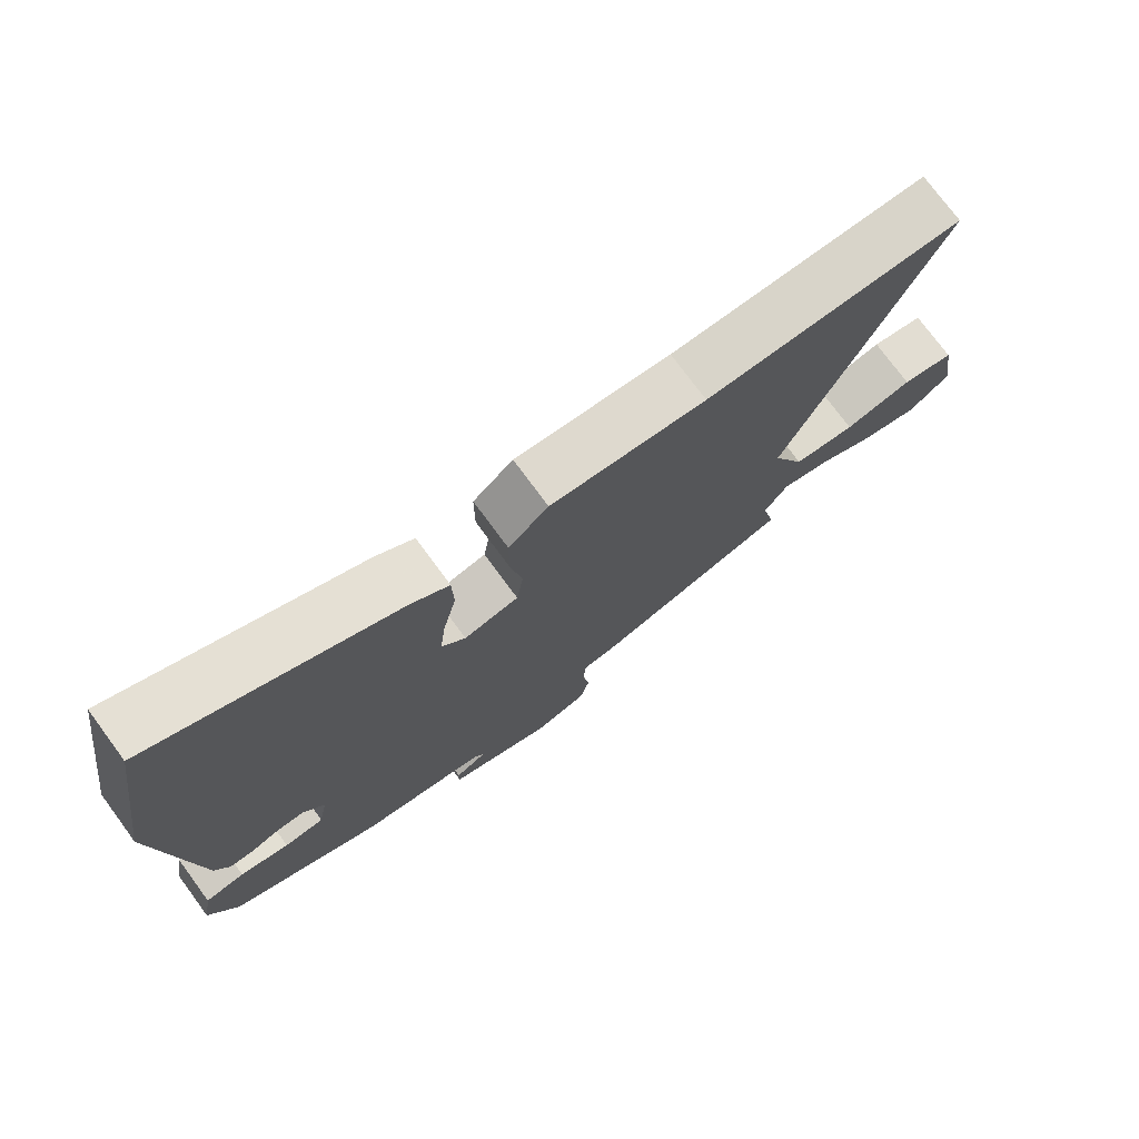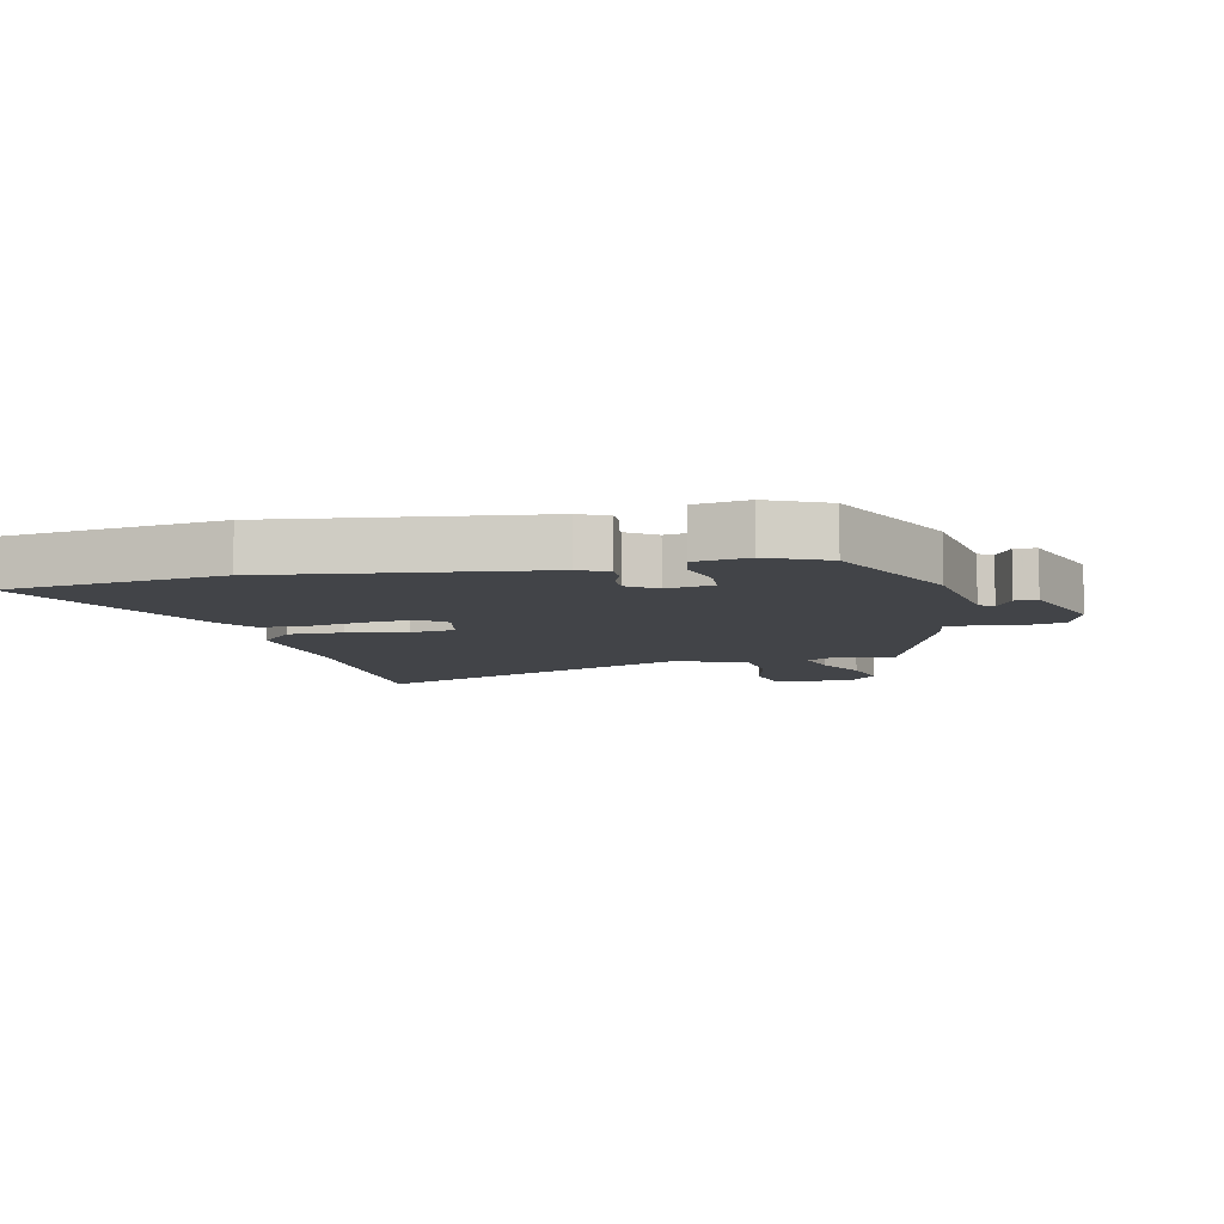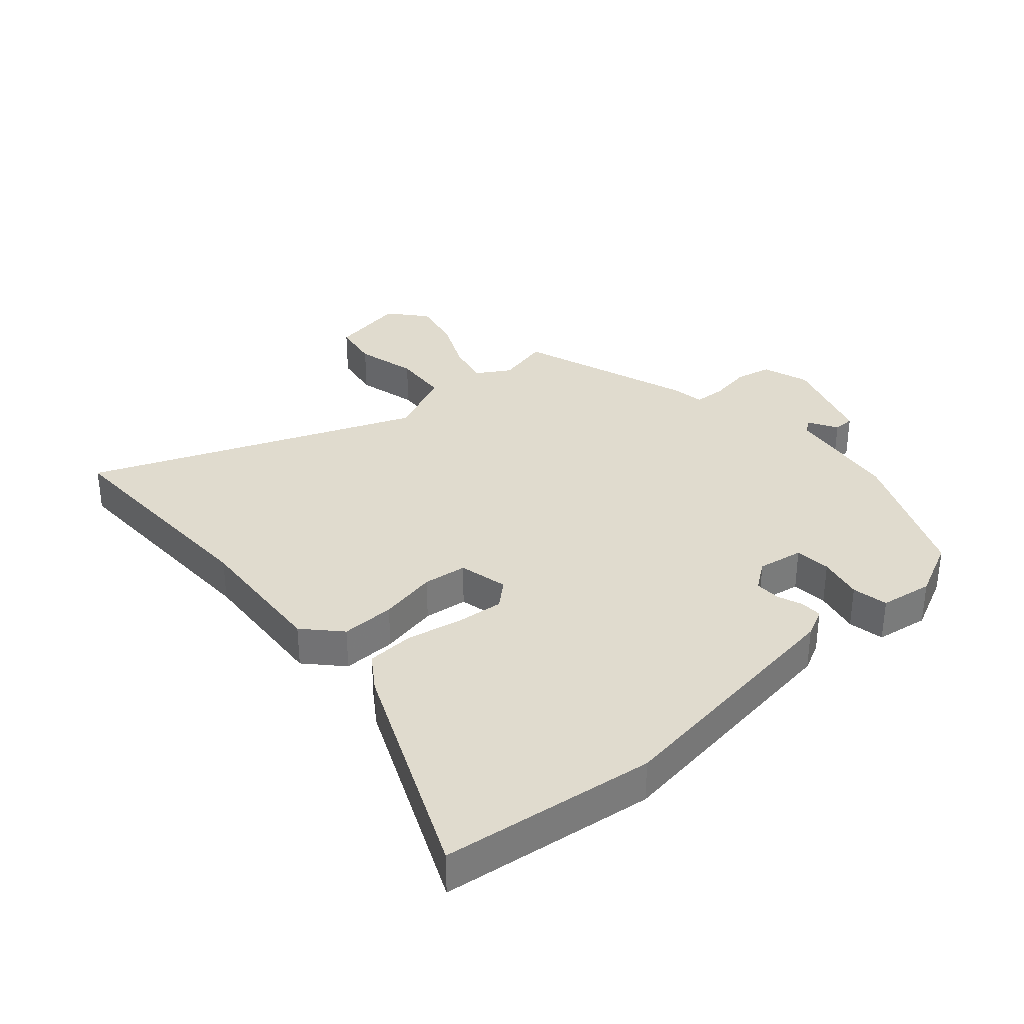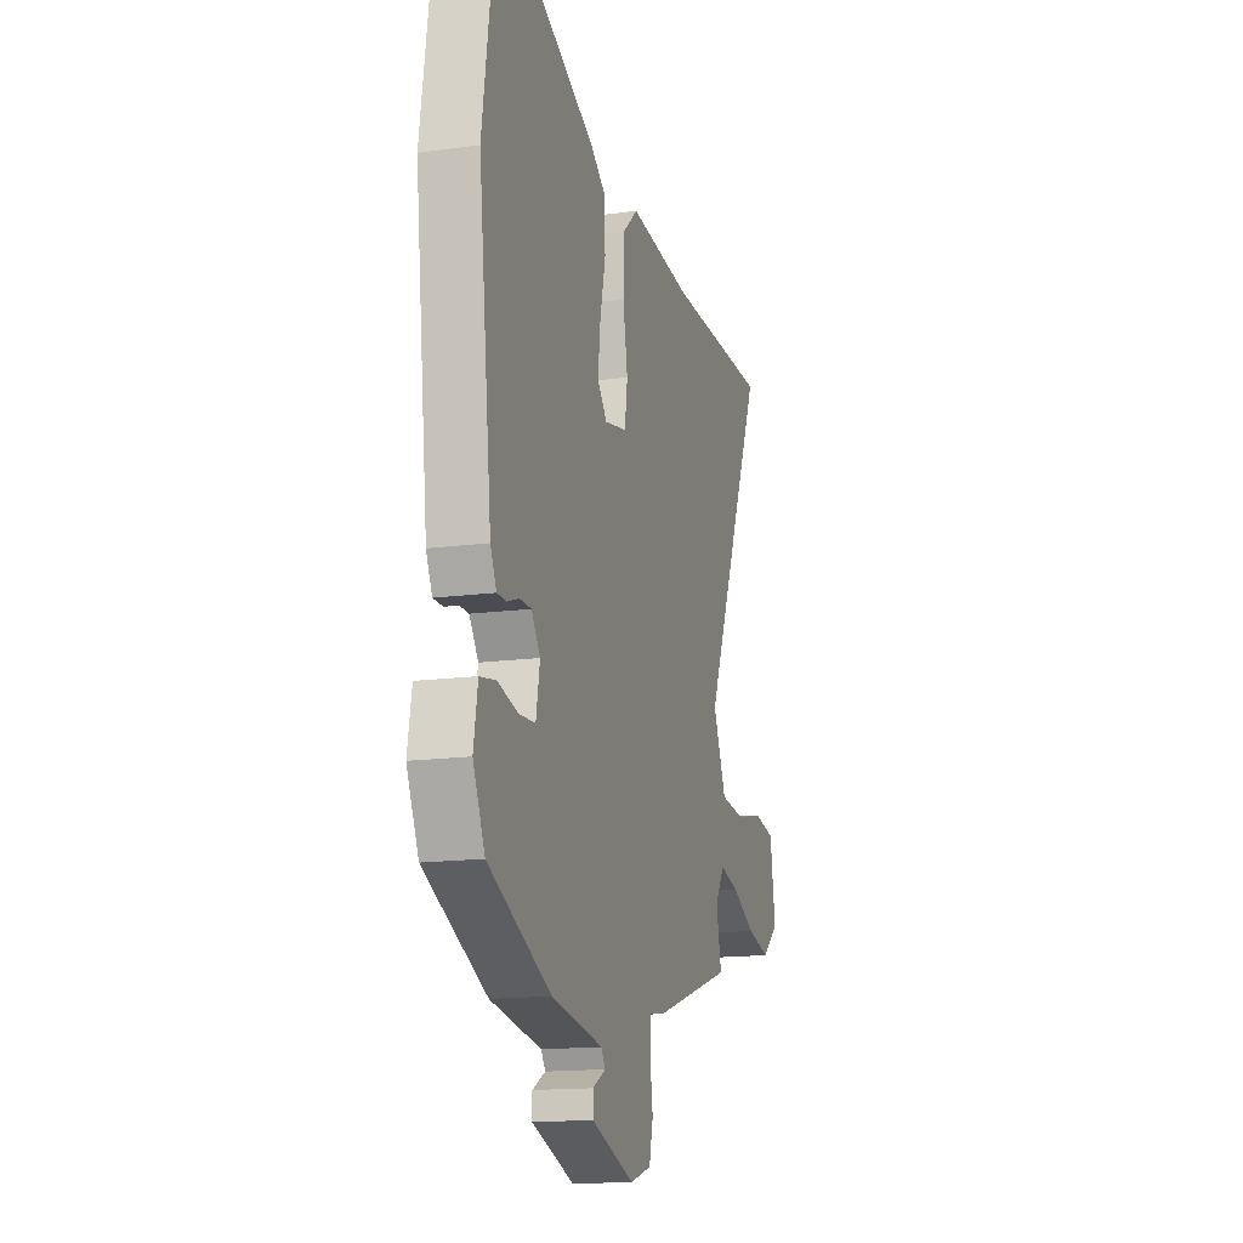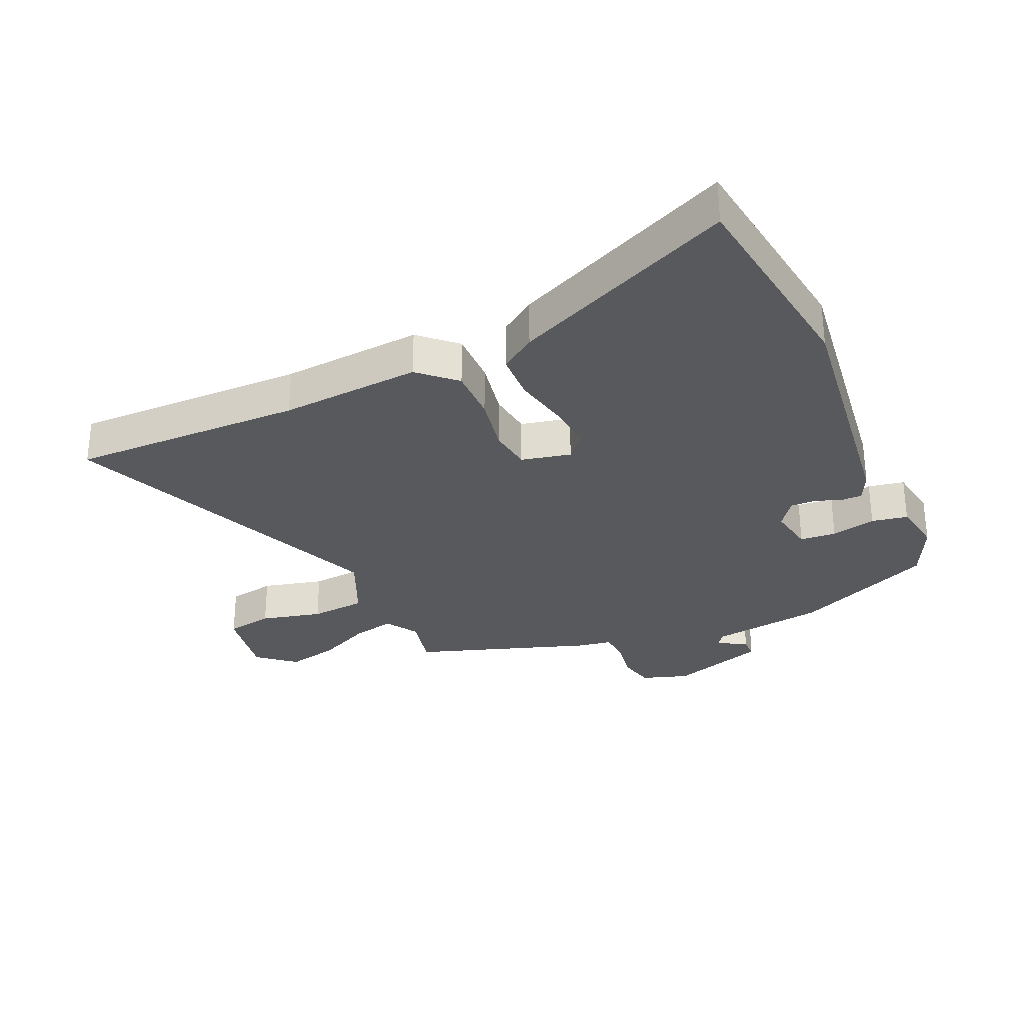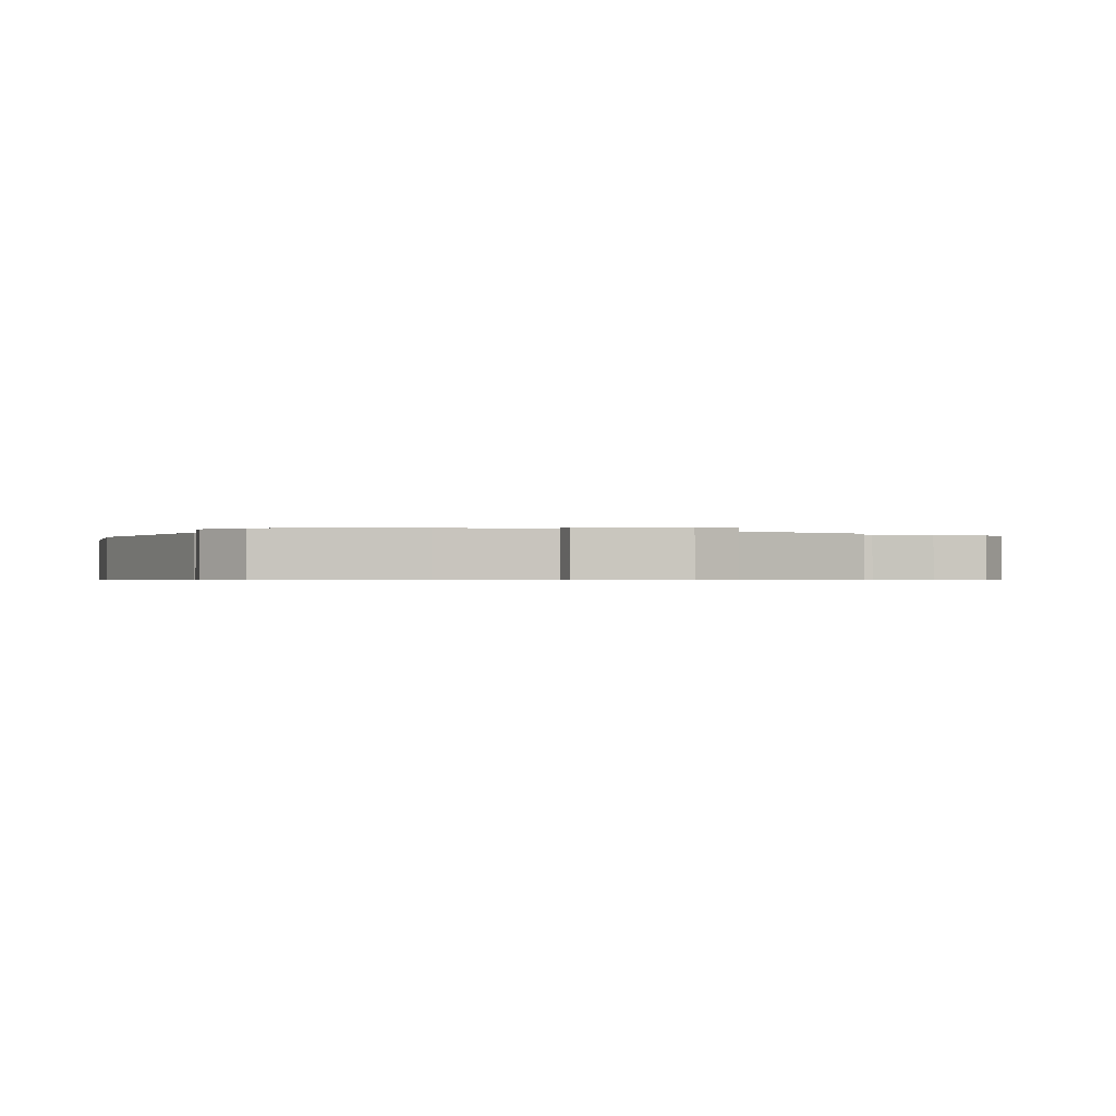
<metadata>
{"format":"obj","ext":"obj","renderer":"f3d","projection":"perspective","resolution":1024,"background":"white","views":[{"elev":75.2,"azim":143.6,"up":"+Z"},{"elev":-8.0,"azim":102.2,"up":"+Y"},{"elev":33.6,"azim":47.5,"up":"+Y"},{"elev":-15.5,"azim":105.9,"up":"+Z"},{"elev":-29.9,"azim":23.4,"up":"+Y"},{"elev":-0.5,"azim":158.1,"up":"+Y"}]}
</metadata>
<code>
v -0.488 0.07 -0.377
v -0.469 0.07 -0.289
v -0.503 0.07 -0.236
v -0.573 0.07 -0.253
v -0.659 0.07 -0.295
v -0.743 0.07 -0.315
v -0.804 0.07 -0.265
v -0.784 0.07 -0.14
v -0.707 0.07 -0.125
v -0.607 0.07 -0.148
v -0.516 0.07 -0.139
v -0.468 0.07 -0.028
v -0.693 0.07 0.5
v -0.314 0.07 0.5
v -0.085 0.07 0.521
v -0.026 0.07 0.468
v -0.026 0.07 0.38
v -0.043 0.07 0.285
v -0.033 0.07 0.214
v 0.048 0.07 0.197
v 0.083 0.07 0.238
v 0.074 0.07 0.315
v 0.054 0.07 0.405
v 0.056 0.07 0.483
v 0.113 0.07 0.524
v 0.472 0.07 0.691
v 0.523 0.07 0.344
v 0.474 0.07 -0.078
v 0.452 0.07 -0.125
v 0.417 0.07 -0.125
v 0.375 0.07 -0.11
v 0.333 0.07 -0.11
v 0.301 0.07 -0.156
v 0.315 0.07 -0.231
v 0.374 0.07 -0.235
v 0.447 0.07 -0.217
v 0.506 0.07 -0.227
v 0.521 0.07 -0.313
v 0.478 0.07 -0.408
v 0.251 0.07 -0.513
v 0.064 0.07 -0.543
v 0.049 0.07 -0.566
v 0.096 0.07 -0.592
v 0.096 0.07 -0.627
v -0.06 0.07 -0.681
v -0.137 0.07 -0.657
v -0.151 0.07 -0.598
v -0.141 0.07 -0.529
v -0.145 0.07 -0.478
v -0.2 0.07 -0.47
v -0.488 0 -0.377
v -0.469 0 -0.289
v -0.503 0 -0.236
v -0.573 0 -0.253
v -0.659 0 -0.295
v -0.743 0 -0.315
v -0.804 0 -0.265
v -0.784 0 -0.14
v -0.707 0 -0.125
v -0.607 0 -0.148
v -0.516 0 -0.139
v -0.468 0 -0.028
v -0.693 0 0.5
v -0.314 0 0.5
v -0.085 0 0.521
v -0.026 0 0.468
v -0.026 0 0.38
v -0.043 0 0.285
v -0.033 0 0.214
v 0.048 0 0.197
v 0.083 0 0.238
v 0.074 0 0.315
v 0.054 0 0.405
v 0.056 0 0.483
v 0.113 0 0.524
v 0.472 0 0.691
v 0.523 0 0.344
v 0.474 0 -0.078
v 0.452 0 -0.125
v 0.417 0 -0.125
v 0.375 0 -0.11
v 0.333 0 -0.11
v 0.301 0 -0.156
v 0.315 0 -0.231
v 0.374 0 -0.235
v 0.447 0 -0.217
v 0.506 0 -0.227
v 0.521 0 -0.313
v 0.478 0 -0.408
v 0.251 0 -0.513
v 0.064 0 -0.543
v 0.049 0 -0.566
v 0.096 0 -0.592
v 0.096 0 -0.627
v -0.06 0 -0.681
v -0.137 0 -0.657
v -0.151 0 -0.598
v -0.141 0 -0.529
v -0.145 0 -0.478
v -0.2 0 -0.47
f 49 50 1 2
f 45 46 47 48
f 45 48 49
f 42 43 44 45
f 41 42 45 49
f 35 36 37 38
f 34 35 38 39
f 28 29 30 31
f 28 31 32
f 27 28 32
f 26 27 32 33
f 22 23 24 25
f 21 22 25 26
f 20 21 26 33
f 15 16 17 18
f 14 15 18 19
f 12 13 14 19
f 11 12 19 20
f 7 8 9 10
f 7 10 11
f 4 5 6 7
f 3 4 7 11
f 34 39 40 41
f 33 34 41 49
f 11 20 33 49
f 2 3 11 49
f 52 51 100 99
f 98 97 96 95
f 99 98 95
f 95 94 93 92
f 99 95 92 91
f 88 87 86 85
f 89 88 85 84
f 81 80 79 78
f 82 81 78
f 82 78 77
f 83 82 77 76
f 75 74 73 72
f 76 75 72 71
f 83 76 71 70
f 68 67 66 65
f 69 68 65 64
f 69 64 63 62
f 70 69 62 61
f 60 59 58 57
f 61 60 57
f 57 56 55 54
f 61 57 54 53
f 91 90 89 84
f 99 91 84 83
f 99 83 70 61
f 99 61 53 52
f 1 51 52 2
f 2 52 53 3
f 3 53 54 4
f 4 54 55 5
f 5 55 56 6
f 6 56 57 7
f 7 57 58 8
f 8 58 59 9
f 9 59 60 10
f 10 60 61 11
f 11 61 62 12
f 12 62 63 13
f 13 63 64 14
f 14 64 65 15
f 15 65 66 16
f 16 66 67 17
f 17 67 68 18
f 18 68 69 19
f 19 69 70 20
f 20 70 71 21
f 21 71 72 22
f 22 72 73 23
f 23 73 74 24
f 24 74 75 25
f 25 75 76 26
f 26 76 77 27
f 27 77 78 28
f 28 78 79 29
f 29 79 80 30
f 30 80 81 31
f 31 81 82 32
f 32 82 83 33
f 33 83 84 34
f 34 84 85 35
f 35 85 86 36
f 36 86 87 37
f 37 87 88 38
f 38 88 89 39
f 39 89 90 40
f 40 90 91 41
f 41 91 92 42
f 42 92 93 43
f 43 93 94 44
f 44 94 95 45
f 45 95 96 46
f 46 96 97 47
f 47 97 98 48
f 48 98 99 49
f 49 99 100 50
f 50 100 51 1

</code>
